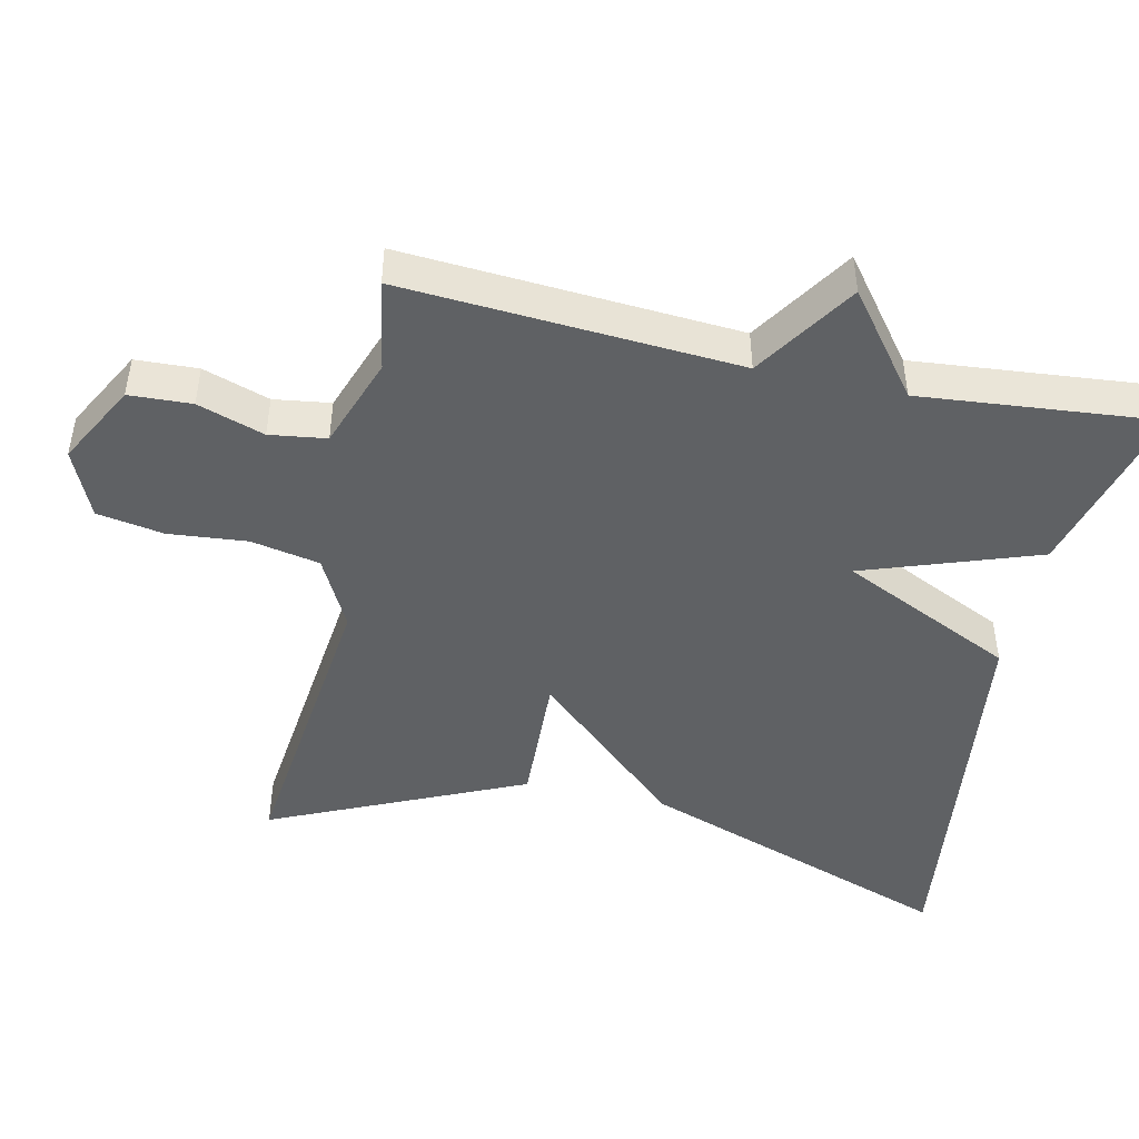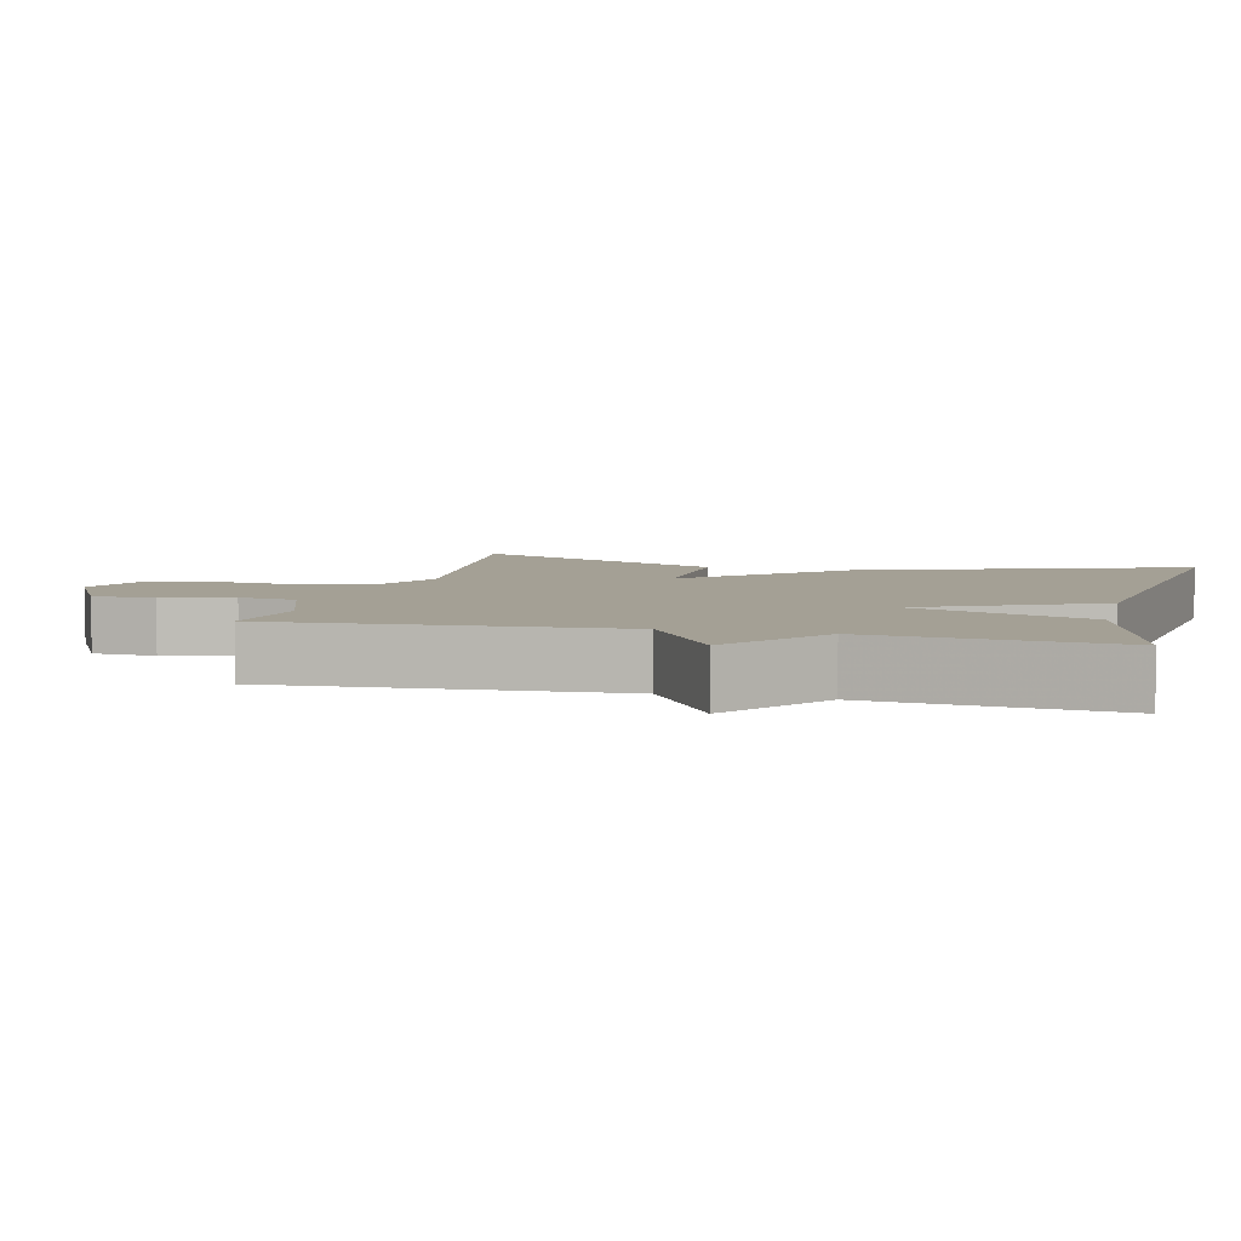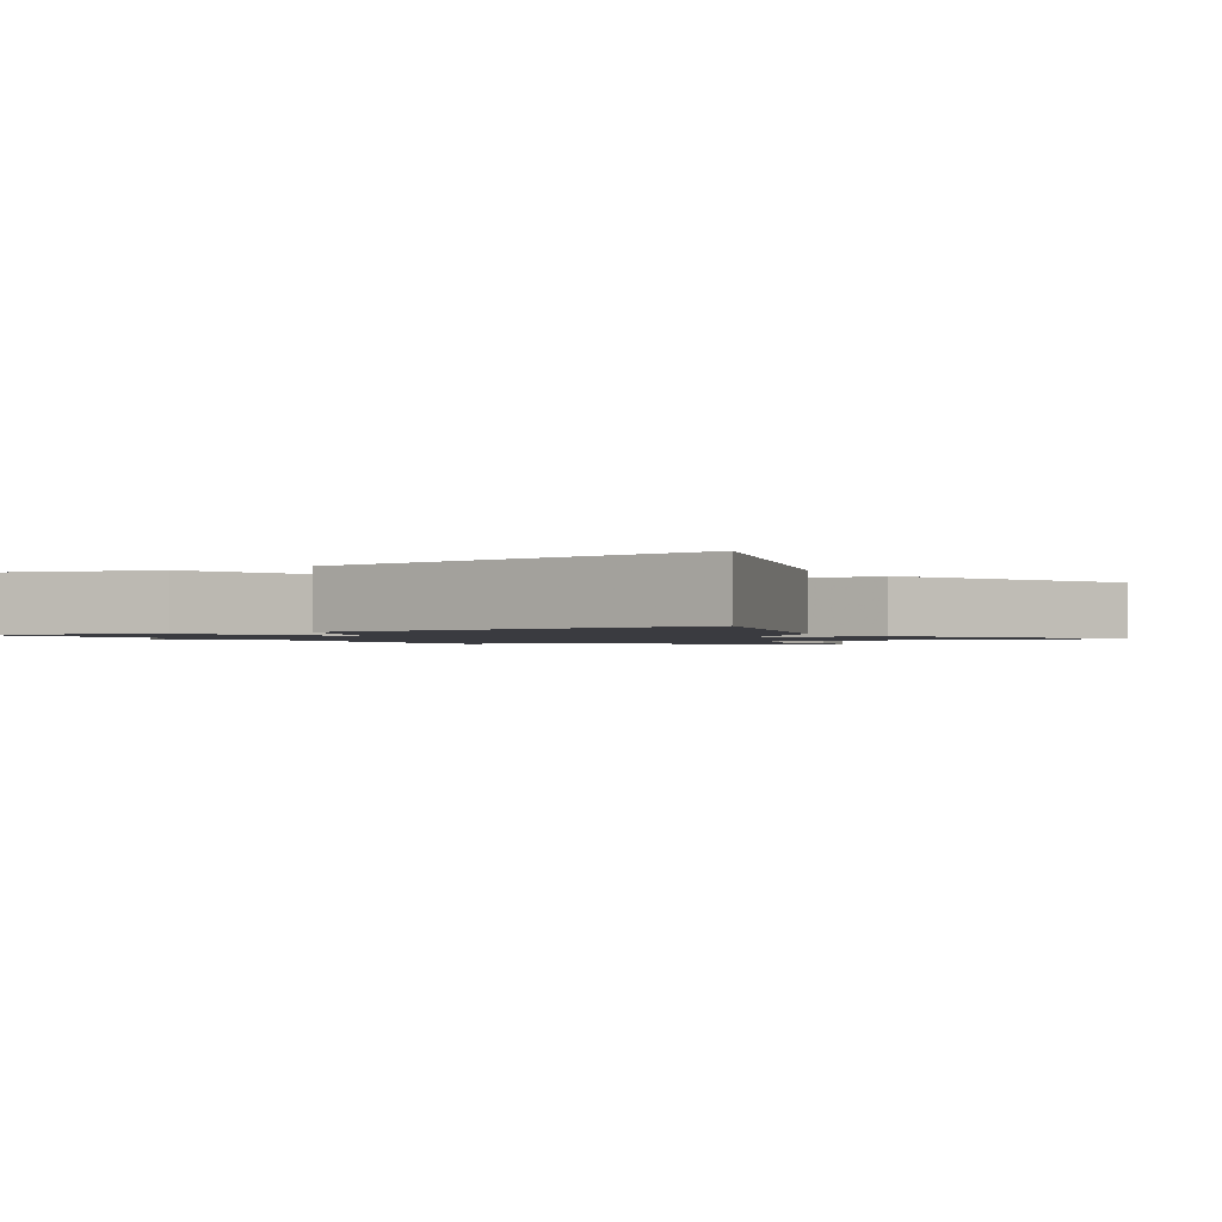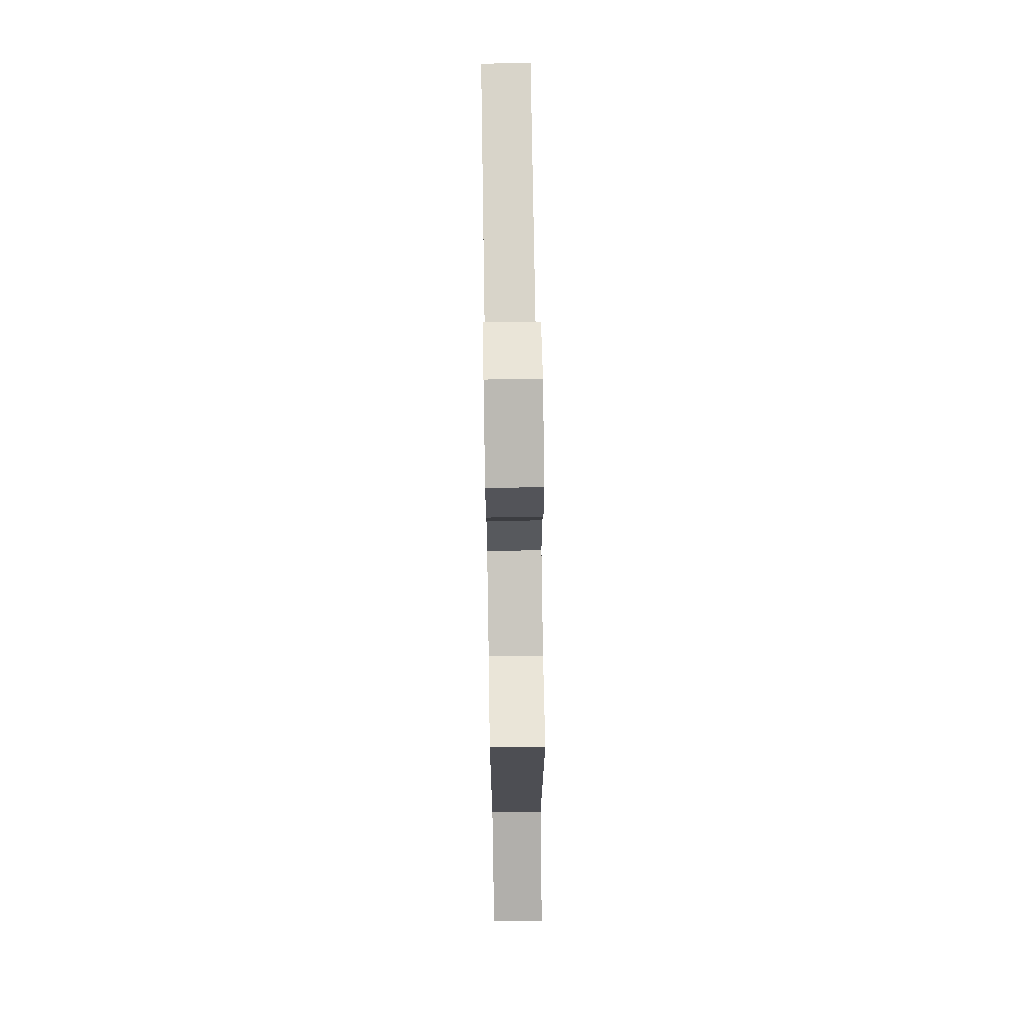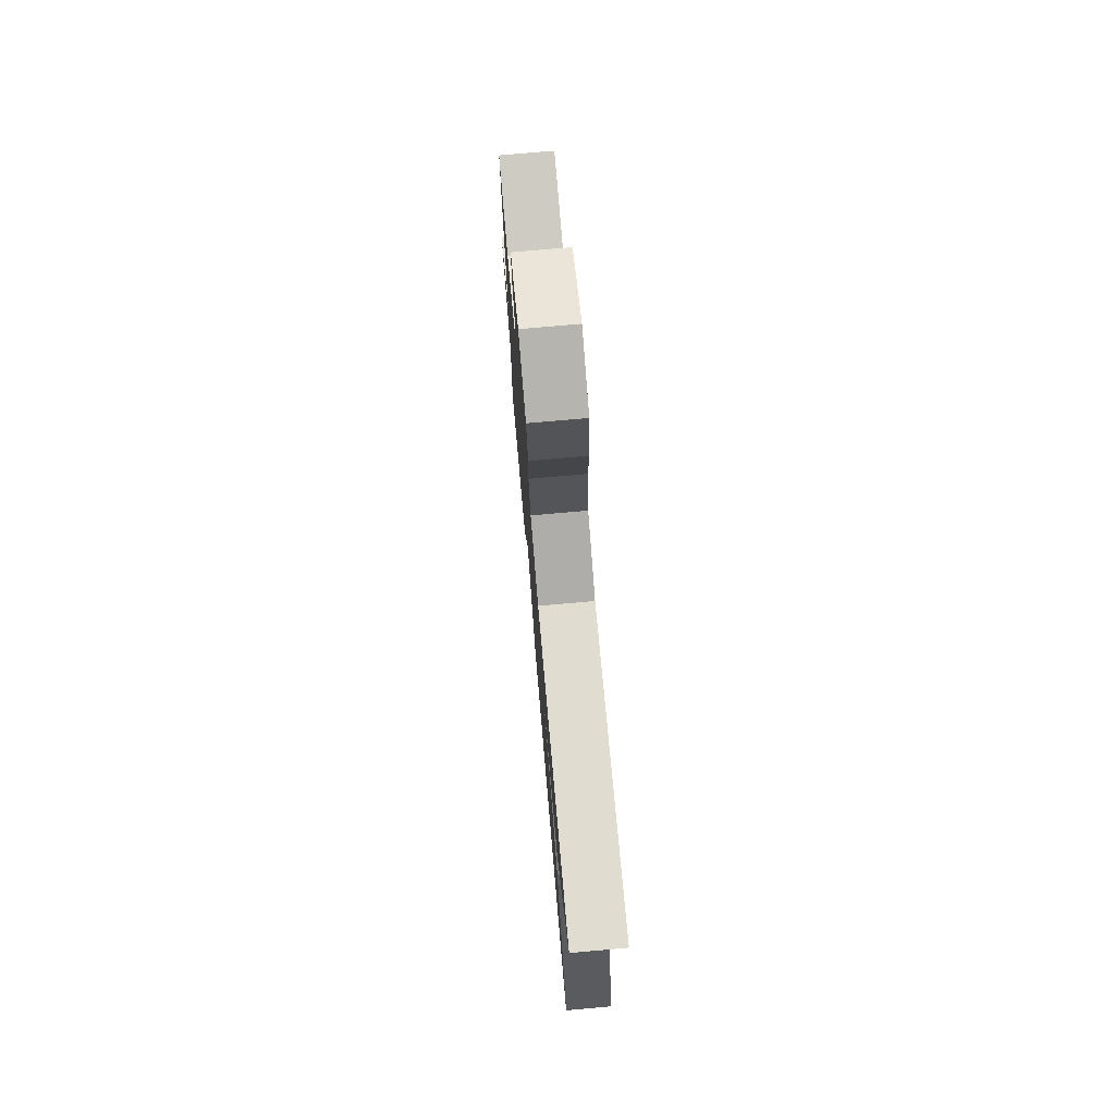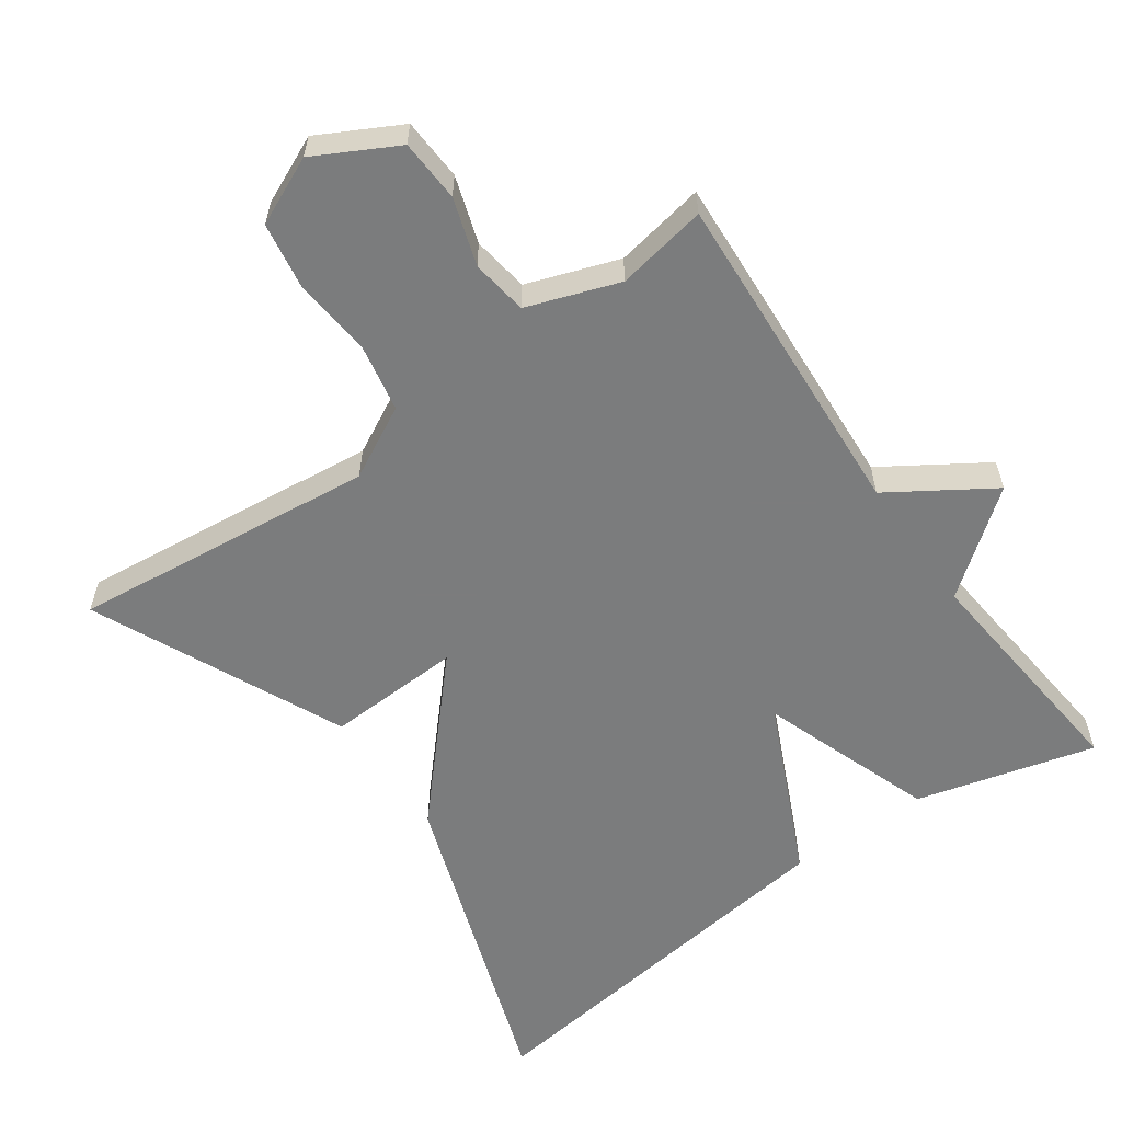
<metadata>
{"format":"obj","ext":"obj","renderer":"f3d","projection":"perspective","resolution":1024,"background":"white","views":[{"elev":-46.5,"azim":77.6,"up":"+Y"},{"elev":5.8,"azim":104.0,"up":"+Y"},{"elev":-1.4,"azim":-147.9,"up":"+Y"},{"elev":68.8,"azim":89.1,"up":"+Z"},{"elev":76.0,"azim":-95.0,"up":"+Z"},{"elev":-58.7,"azim":35.6,"up":"+Y"}]}
</metadata>
<code>
v 0.5 0.07 0.5
v 0.469 0.07 0.032
v 0.61 0.07 -0.06
v 0.469 0.07 -0.168
v 0.5 0.07 -0.5
v 0.25 0.07 -0.432
v 0.165 0.07 -0.188
v 0.05 0.07 -0.432
v -0.5 0.07 -0.5
v -0.342 0.07 -0.053
v -0.152 0.07 0.154
v -0.342 0.07 0.147
v -0.5 0.07 0.5
v -0.073 0.07 0.451
v 0.028 0.07 0.503
v 0.047 0.07 0.599
v 0.037 0.07 0.709
v 0.053 0.07 0.802
v 0.148 0.07 0.844
v 0.261 0.07 0.783
v 0.265 0.07 0.696
v 0.234 0.07 0.603
v 0.245 0.07 0.524
v 0.373 0.07 0.478
v 0.5 0 0.5
v 0.469 0 0.032
v 0.61 0 -0.06
v 0.469 0 -0.168
v 0.5 0 -0.5
v 0.25 0 -0.432
v 0.165 0 -0.188
v 0.05 0 -0.432
v -0.5 0 -0.5
v -0.342 0 -0.053
v -0.152 0 0.154
v -0.342 0 0.147
v -0.5 0 0.5
v -0.073 0 0.451
v 0.028 0 0.503
v 0.047 0 0.599
v 0.037 0 0.709
v 0.053 0 0.802
v 0.148 0 0.844
v 0.261 0 0.783
v 0.265 0 0.696
v 0.234 0 0.603
v 0.245 0 0.524
v 0.373 0 0.478
f 20 21 22
f 19 20 22
f 18 19 22
f 17 18 22
f 16 17 22
f 15 16 22 23
f 14 15 23 24
f 11 12 13 14
f 9 10 11
f 8 9 11
f 7 8 11
f 7 11 14 24
f 6 7 24
f 5 6 24
f 4 5 24
f 2 3 4
f 24 1 2
f 2 4 24
f 46 45 44
f 46 44 43
f 46 43 42
f 46 42 41
f 46 41 40
f 47 46 40 39
f 48 47 39 38
f 38 37 36 35
f 35 34 33
f 35 33 32
f 35 32 31
f 48 38 35 31
f 48 31 30
f 48 30 29
f 48 29 28
f 28 27 26
f 26 25 48
f 48 28 26
f 1 25 26 2
f 2 26 27 3
f 3 27 28 4
f 4 28 29 5
f 5 29 30 6
f 6 30 31 7
f 7 31 32 8
f 8 32 33 9
f 9 33 34 10
f 10 34 35 11
f 11 35 36 12
f 12 36 37 13
f 13 37 38 14
f 14 38 39 15
f 15 39 40 16
f 16 40 41 17
f 17 41 42 18
f 18 42 43 19
f 19 43 44 20
f 20 44 45 21
f 21 45 46 22
f 22 46 47 23
f 23 47 48 24
f 24 48 25 1

</code>
